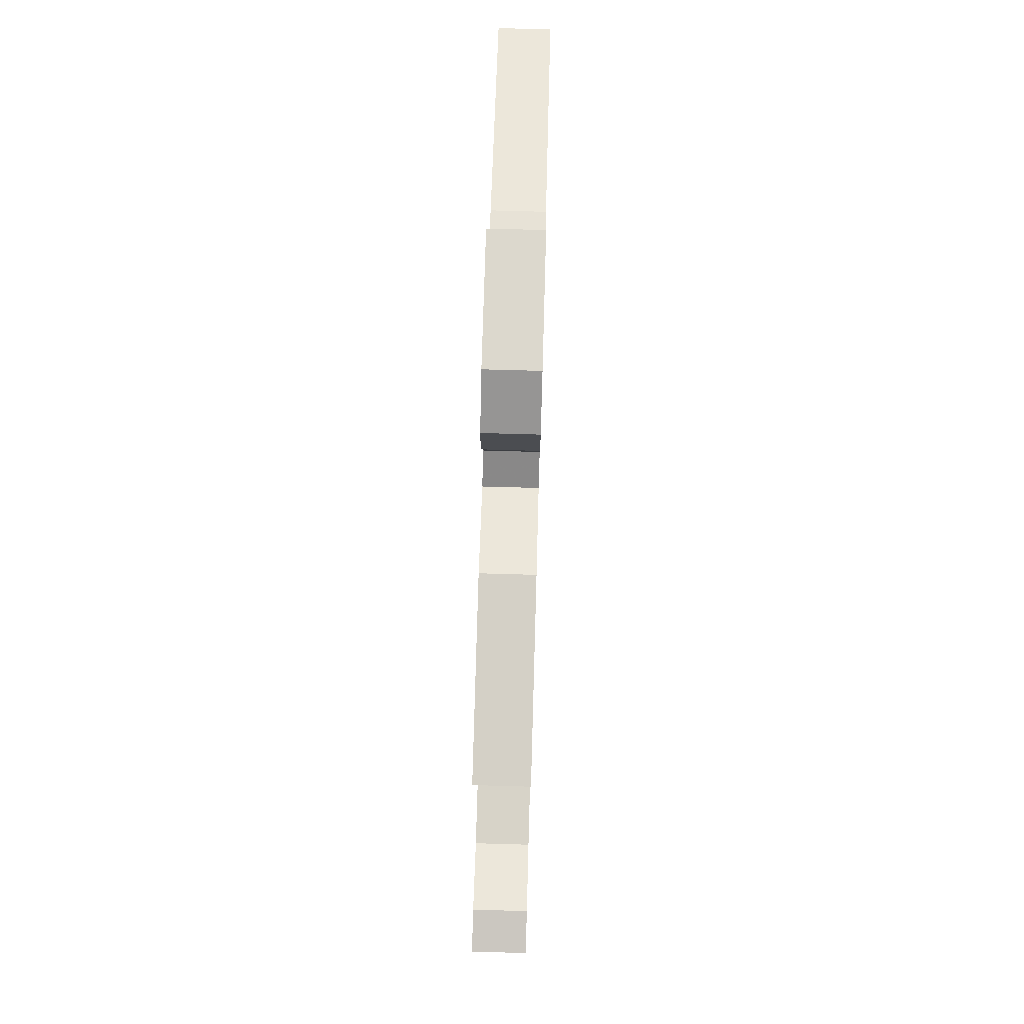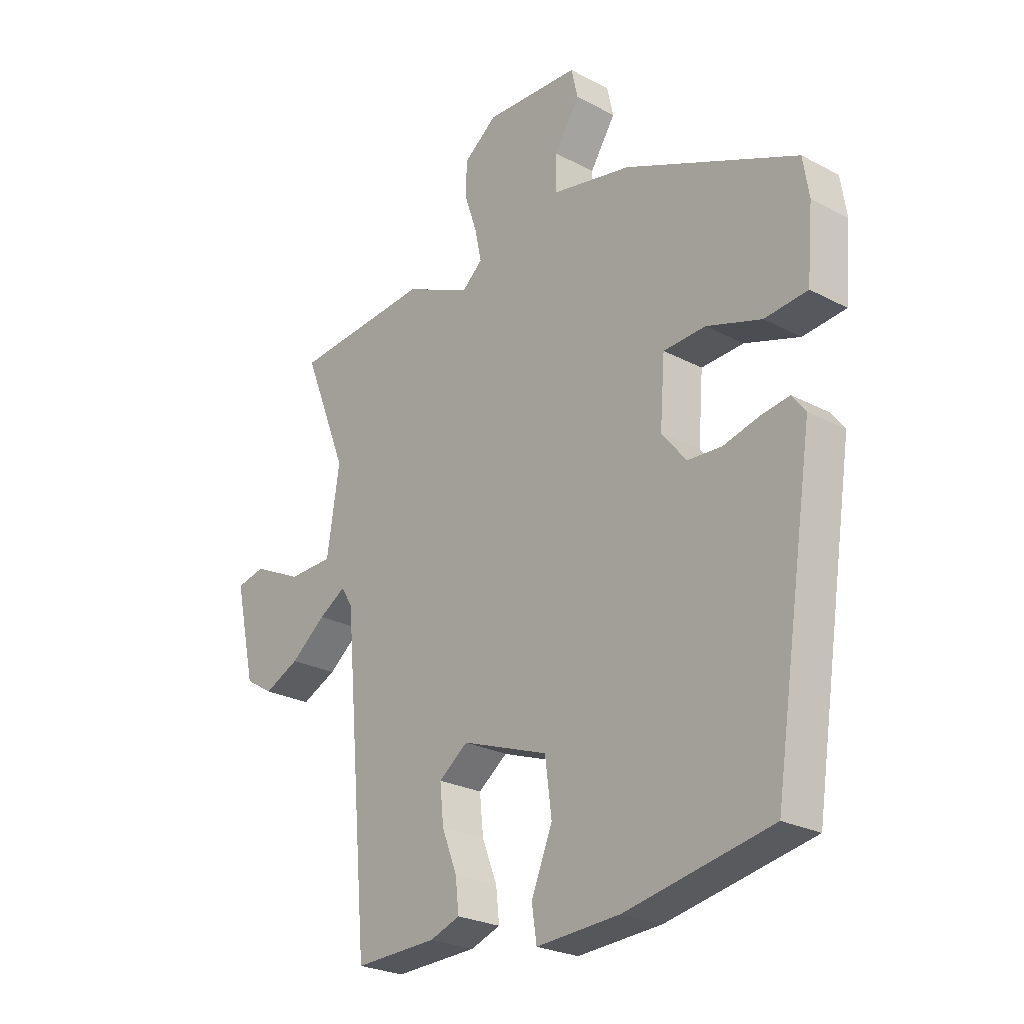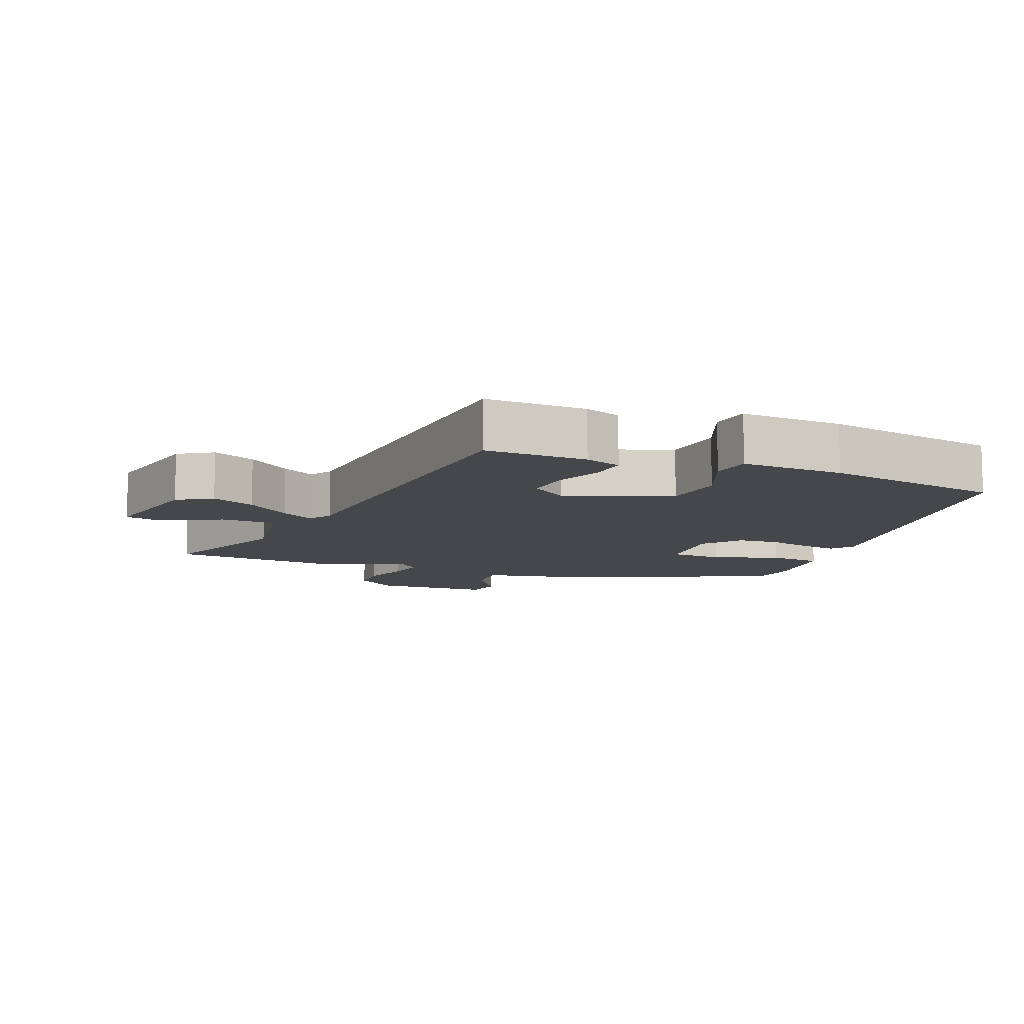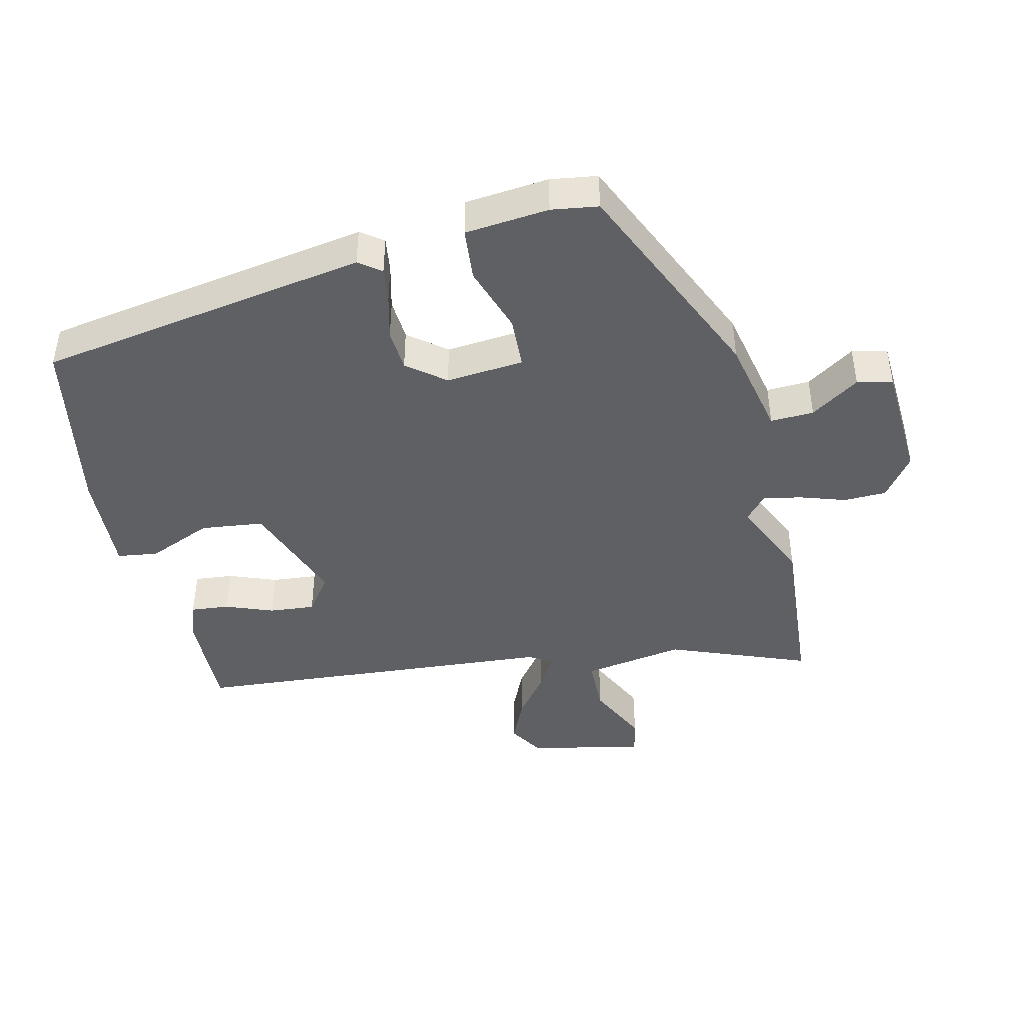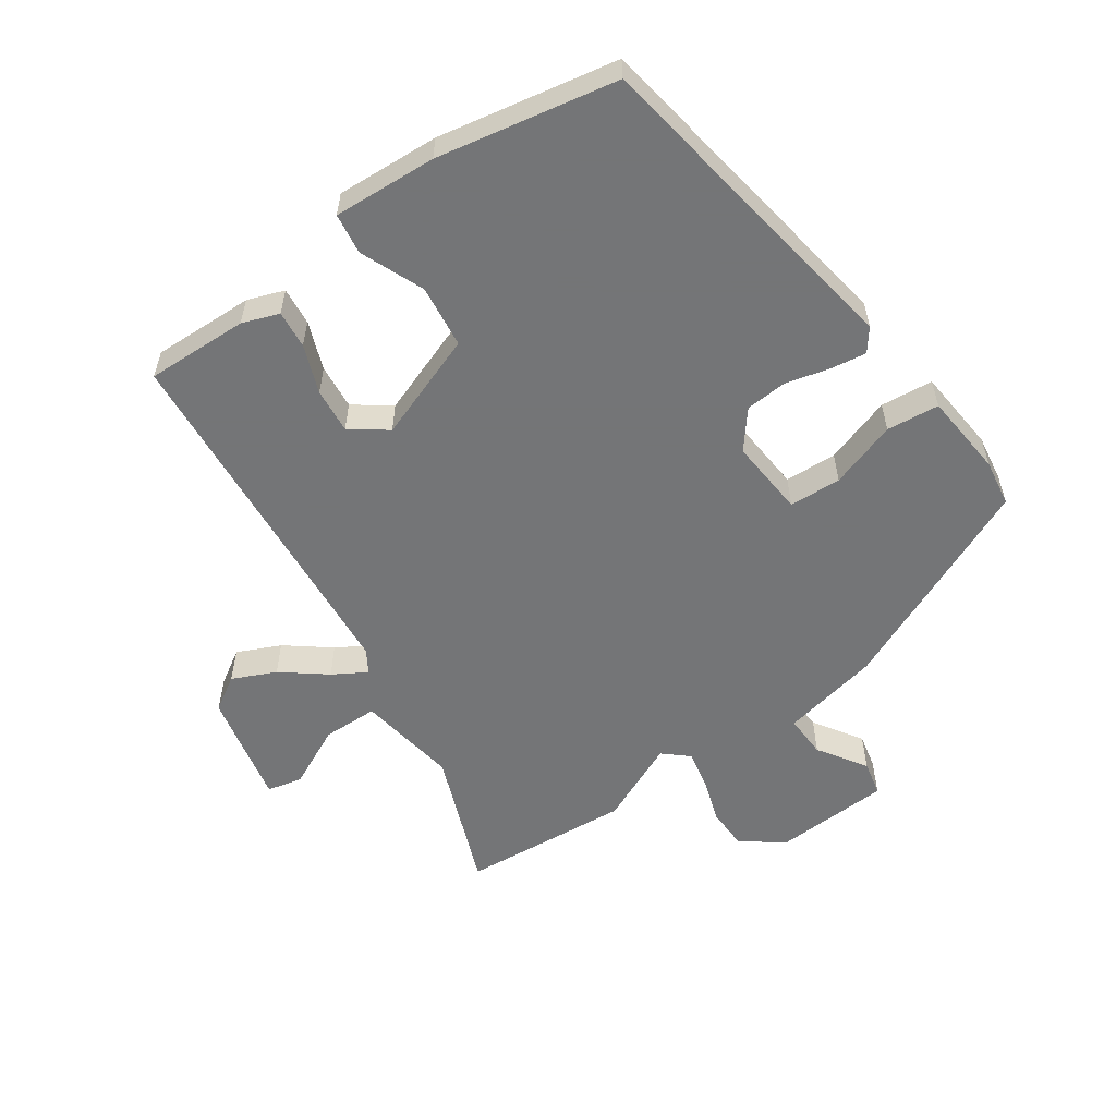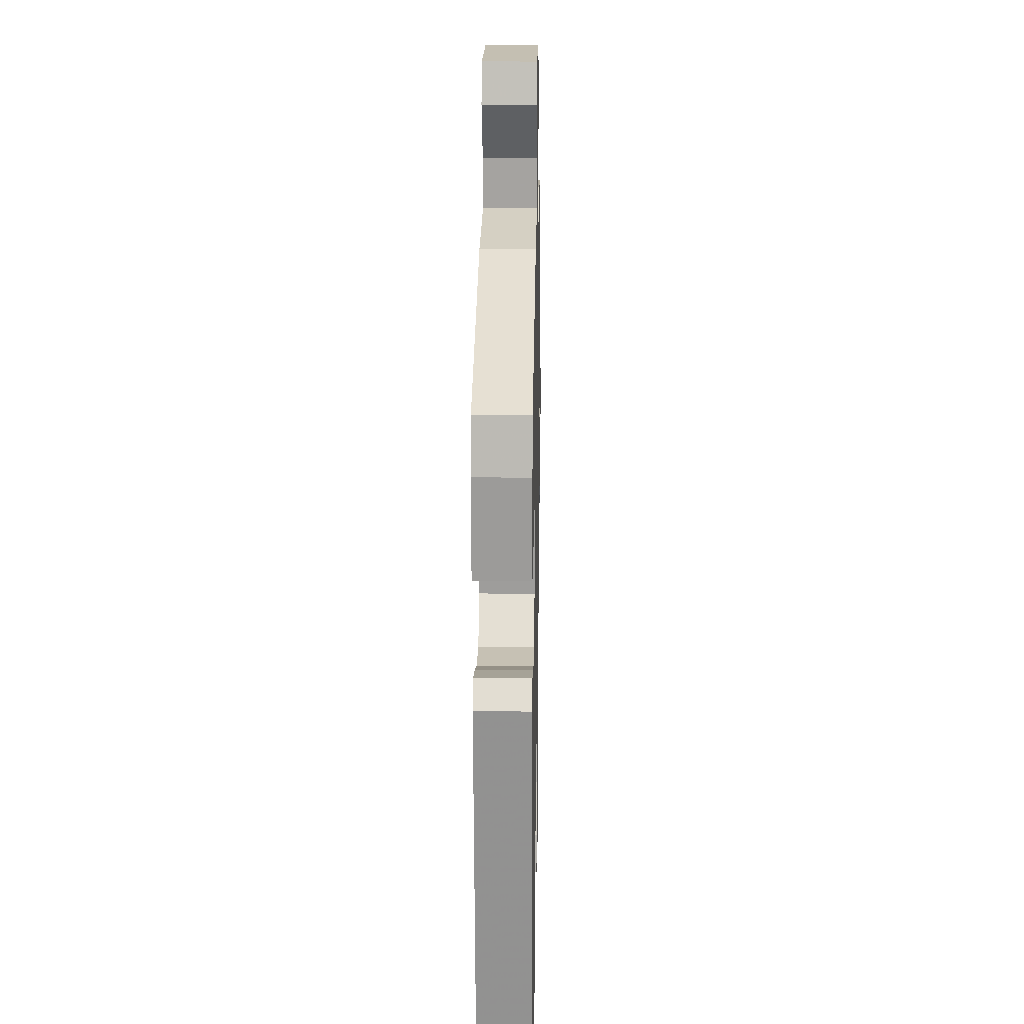
<metadata>
{"format":"obj","ext":"obj","renderer":"f3d","projection":"perspective","resolution":1024,"background":"white","views":[{"elev":75.2,"azim":91.6,"up":"+Z"},{"elev":-25.0,"azim":-130.7,"up":"+Z"},{"elev":-10.2,"azim":158.6,"up":"+Y"},{"elev":-44.0,"azim":-76.2,"up":"+Y"},{"elev":-56.4,"azim":-144.9,"up":"+Y"},{"elev":15.0,"azim":-88.9,"up":"+Z"}]}
</metadata>
<code>
v 0.319 0.07 0.516
v 0.573 0.07 0.494
v 0.491 0.07 0.287
v 0.514 0.07 0.135
v 0.597 0.07 0.133
v 0.689 0.07 0.177
v 0.742 0.07 0.165
v 0.704 0.07 -0.006
v 0.652 0.07 -0.038
v 0.587 0.07 -0.008
v 0.522 0.07 0.043
v 0.472 0.07 0.073
v 0.451 0.07 0.039
v 0.403 0.07 -0.509
v 0.25 0.07 -0.504
v 0.195 0.07 -0.484
v 0.201 0.07 -0.427
v 0.229 0.07 -0.355
v 0.236 0.07 -0.287
v 0.182 0.07 -0.247
v 0.022 0.07 -0.305
v 0.01 0.07 -0.399
v 0.049 0.07 -0.495
v 0.04 0.07 -0.556
v -0.115 0.07 -0.547
v -0.384 0.07 -0.495
v -0.46 0.07 0.002
v -0.435 0.07 0.035
v -0.382 0.07 0.027
v -0.316 0.07 0.01
v -0.253 0.07 0.014
v -0.208 0.07 0.07
v -0.217 0.07 0.187
v -0.295 0.07 0.191
v -0.396 0.07 0.158
v -0.475 0.07 0.166
v -0.486 0.07 0.292
v -0.475 0.07 0.362
v -0.156 0.07 0.501
v -0.008 0.07 0.531
v -0.01 0.07 0.596
v -0.057 0.07 0.669
v -0.045 0.07 0.722
v 0.13 0.07 0.73
v 0.192 0.07 0.683
v 0.193 0.07 0.619
v 0.17 0.07 0.551
v 0.158 0.07 0.494
v 0.195 0.07 0.461
v 0.319 0 0.516
v 0.573 0 0.494
v 0.491 0 0.287
v 0.514 0 0.135
v 0.597 0 0.133
v 0.689 0 0.177
v 0.742 0 0.165
v 0.704 0 -0.006
v 0.652 0 -0.038
v 0.587 0 -0.008
v 0.522 0 0.043
v 0.472 0 0.073
v 0.451 0 0.039
v 0.403 0 -0.509
v 0.25 0 -0.504
v 0.195 0 -0.484
v 0.201 0 -0.427
v 0.229 0 -0.355
v 0.236 0 -0.287
v 0.182 0 -0.247
v 0.022 0 -0.305
v 0.01 0 -0.399
v 0.049 0 -0.495
v 0.04 0 -0.556
v -0.115 0 -0.547
v -0.384 0 -0.495
v -0.46 0 0.002
v -0.435 0 0.035
v -0.382 0 0.027
v -0.316 0 0.01
v -0.253 0 0.014
v -0.208 0 0.07
v -0.217 0 0.187
v -0.295 0 0.191
v -0.396 0 0.158
v -0.475 0 0.166
v -0.486 0 0.292
v -0.475 0 0.362
v -0.156 0 0.501
v -0.008 0 0.531
v -0.01 0 0.596
v -0.057 0 0.669
v -0.045 0 0.722
v 0.13 0 0.73
v 0.192 0 0.683
v 0.193 0 0.619
v 0.17 0 0.551
v 0.158 0 0.494
v 0.195 0 0.461
f 44 45 46 47
f 44 47 48
f 41 42 43 44
f 40 41 44 48
f 39 40 48 49
f 37 38 39 49
f 34 35 36 37
f 33 34 37 49
f 27 28 29 30
f 25 26 27 30
f 25 30 31
f 22 23 24 25
f 21 22 25 31
f 20 21 31 32
f 15 16 17 18
f 13 14 15 18
f 13 18 19
f 12 13 19 20
f 8 9 10 11
f 8 11 12
f 5 6 7 8
f 4 5 8 12
f 3 4 12 20
f 20 32 33 49
f 3 20 49
f 1 2 3 49
f 96 95 94 93
f 97 96 93
f 93 92 91 90
f 97 93 90 89
f 98 97 89 88
f 98 88 87 86
f 86 85 84 83
f 98 86 83 82
f 79 78 77 76
f 79 76 75 74
f 80 79 74
f 74 73 72 71
f 80 74 71 70
f 81 80 70 69
f 67 66 65 64
f 67 64 63 62
f 68 67 62
f 69 68 62 61
f 60 59 58 57
f 61 60 57
f 57 56 55 54
f 61 57 54 53
f 69 61 53 52
f 98 82 81 69
f 98 69 52
f 98 52 51 50
f 1 50 51 2
f 2 51 52 3
f 3 52 53 4
f 4 53 54 5
f 5 54 55 6
f 6 55 56 7
f 7 56 57 8
f 8 57 58 9
f 9 58 59 10
f 10 59 60 11
f 11 60 61 12
f 12 61 62 13
f 13 62 63 14
f 14 63 64 15
f 15 64 65 16
f 16 65 66 17
f 17 66 67 18
f 18 67 68 19
f 19 68 69 20
f 20 69 70 21
f 21 70 71 22
f 22 71 72 23
f 23 72 73 24
f 24 73 74 25
f 25 74 75 26
f 26 75 76 27
f 27 76 77 28
f 28 77 78 29
f 29 78 79 30
f 30 79 80 31
f 31 80 81 32
f 32 81 82 33
f 33 82 83 34
f 34 83 84 35
f 35 84 85 36
f 36 85 86 37
f 37 86 87 38
f 38 87 88 39
f 39 88 89 40
f 40 89 90 41
f 41 90 91 42
f 42 91 92 43
f 43 92 93 44
f 44 93 94 45
f 45 94 95 46
f 46 95 96 47
f 47 96 97 48
f 48 97 98 49
f 49 98 50 1

</code>
